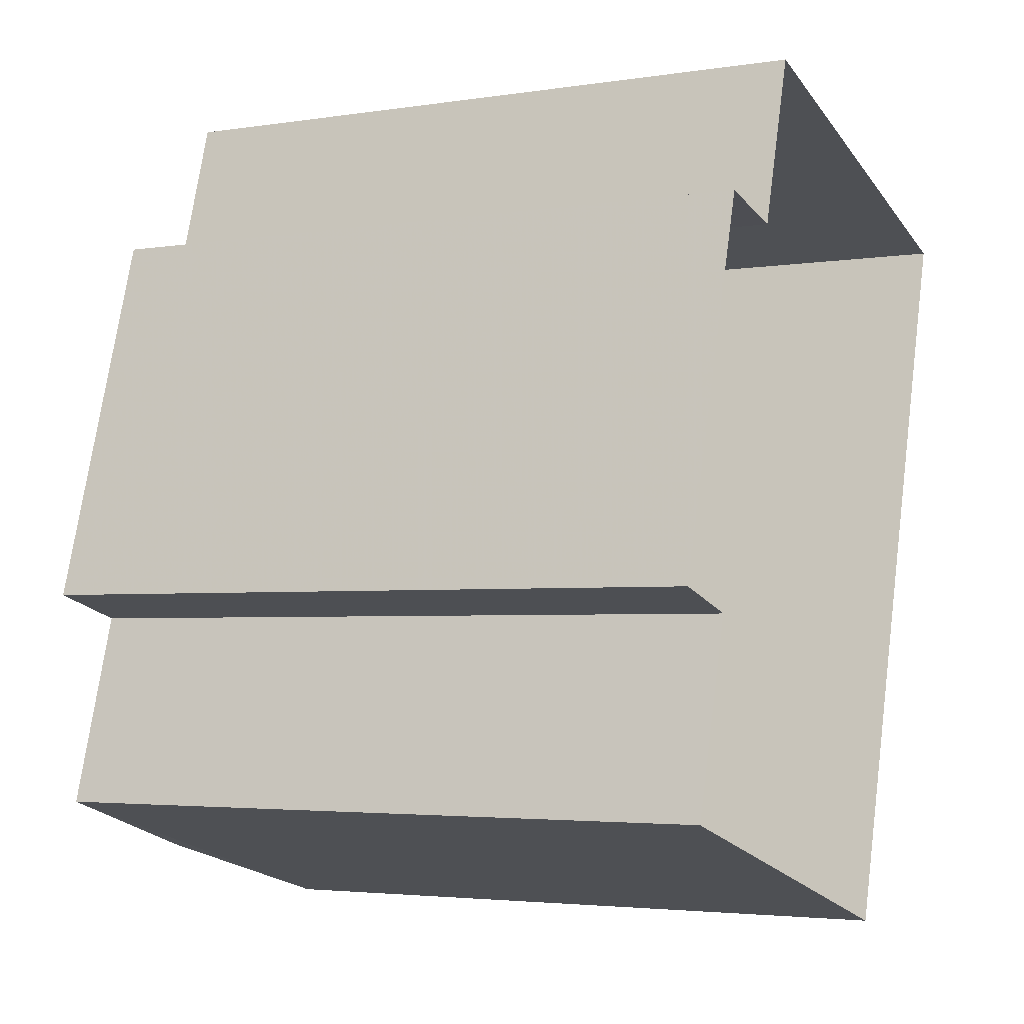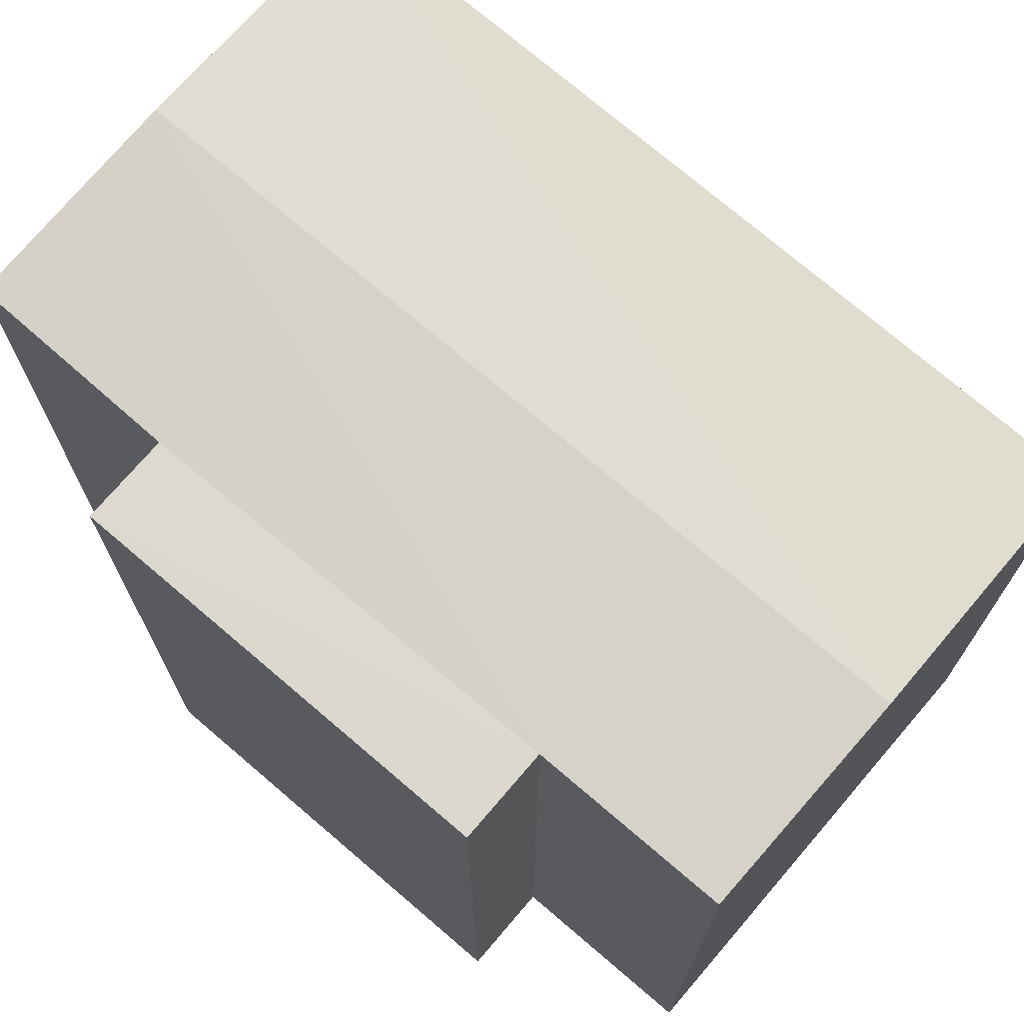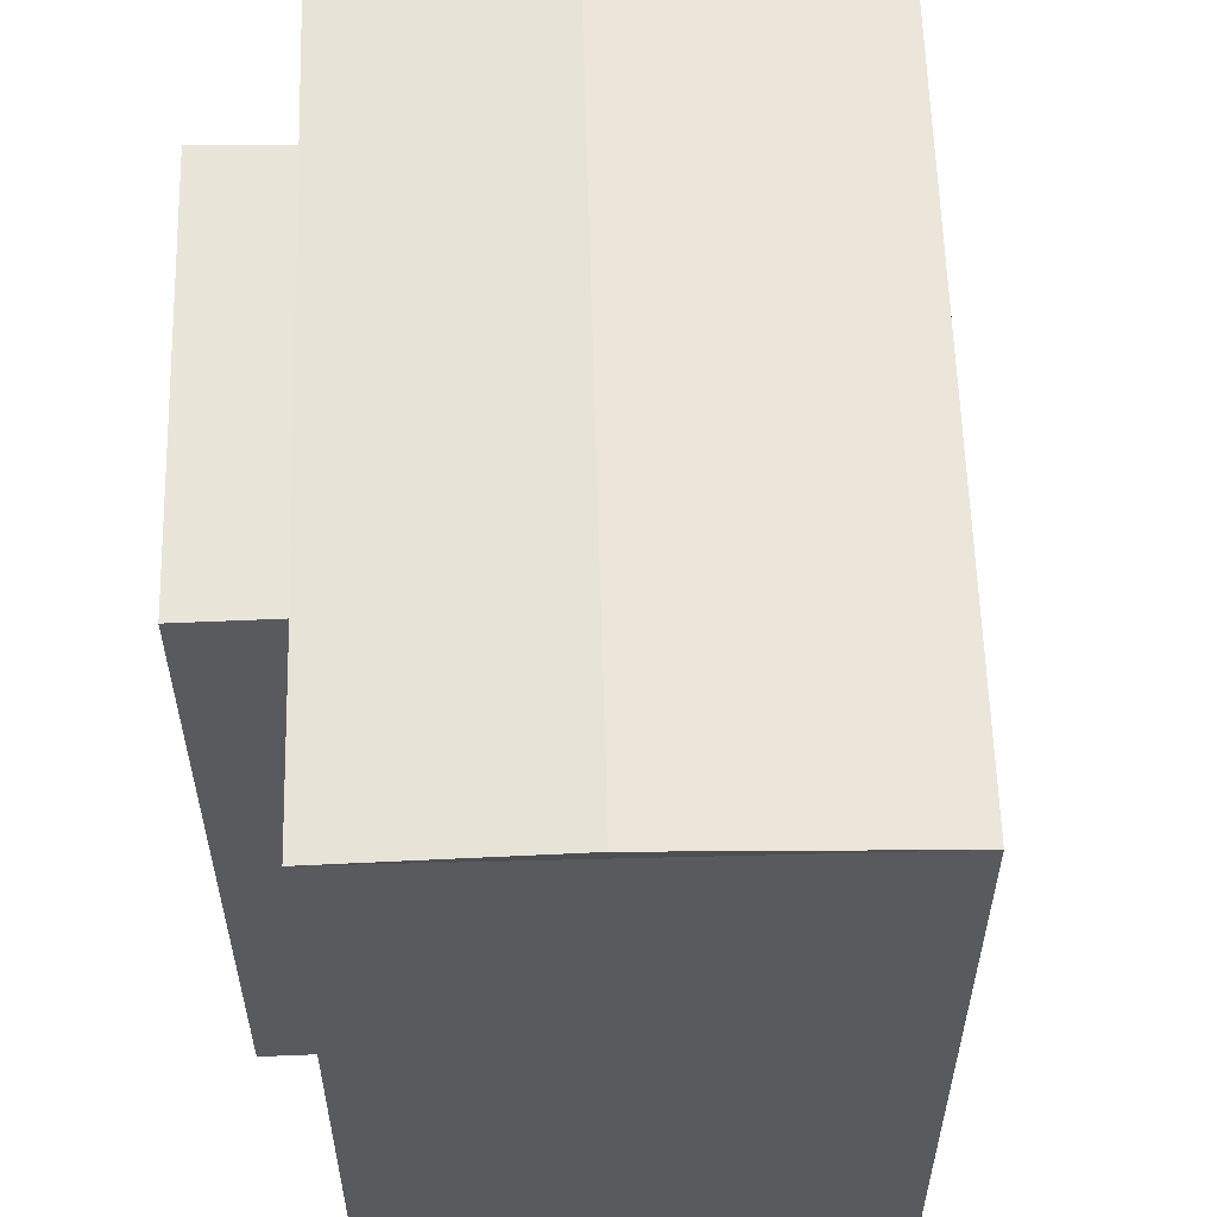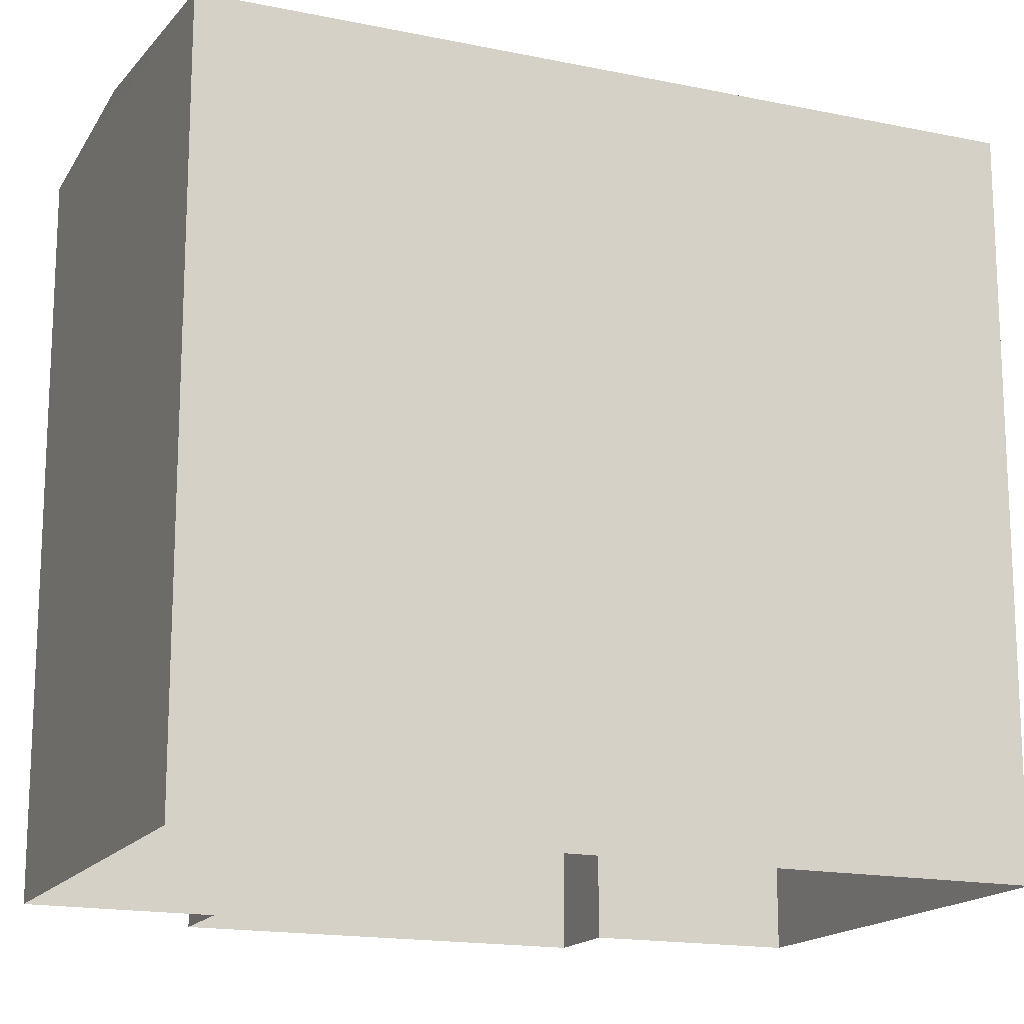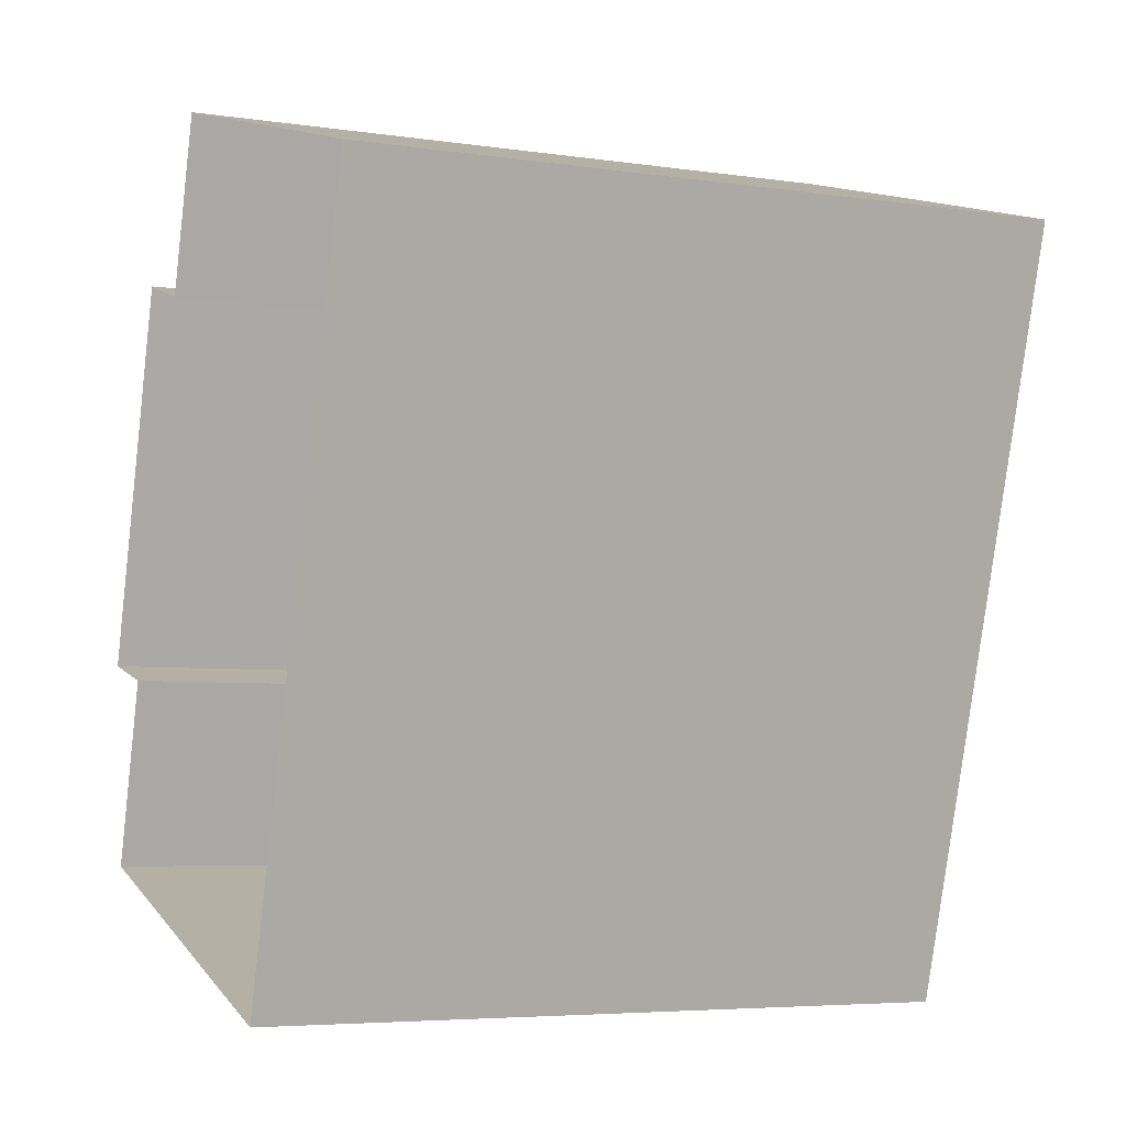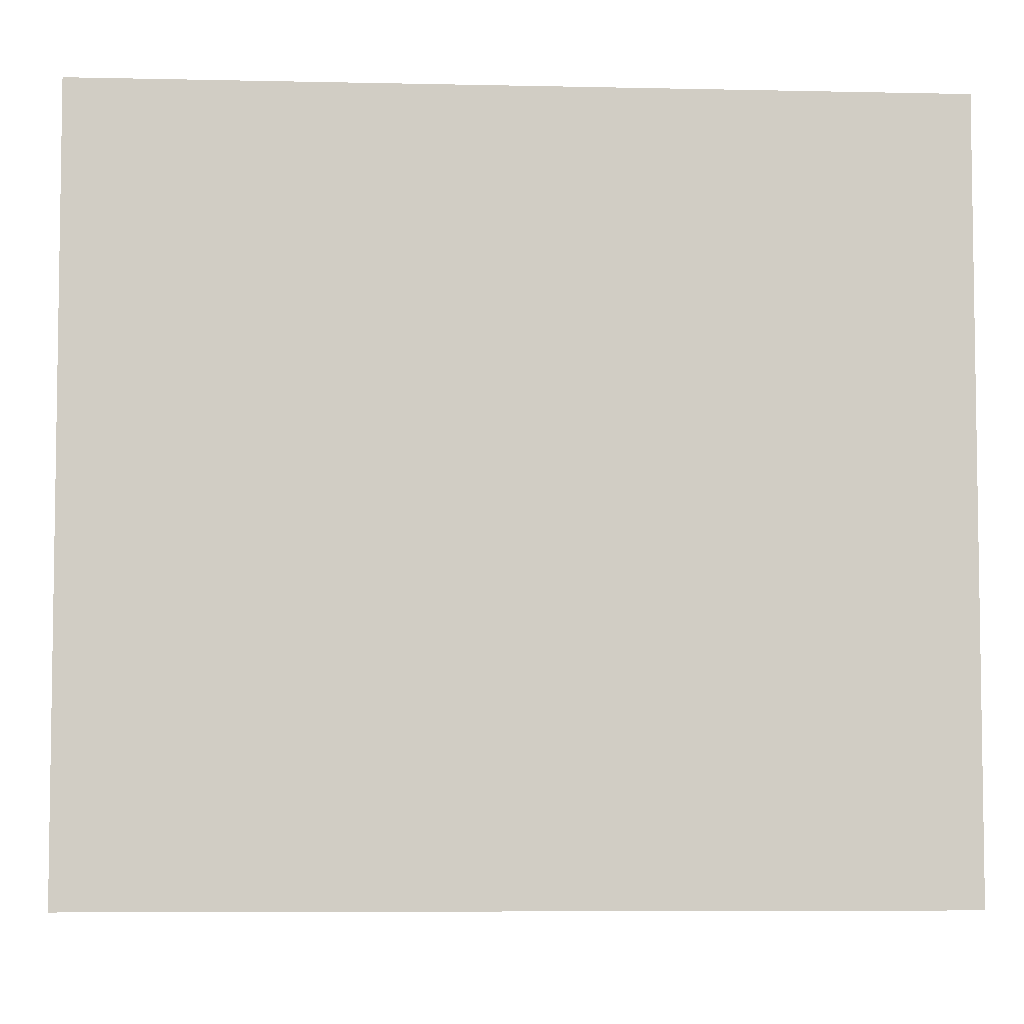
<metadata>
{"format":"obj","ext":"obj","renderer":"f3d","projection":"perspective","resolution":1024,"background":"white","views":[{"elev":-3.3,"azim":117.9,"up":"+Y"},{"elev":73.0,"azim":147.1,"up":"+Z"},{"elev":58.6,"azim":-165.0,"up":"+Z"},{"elev":-16.3,"azim":-96.8,"up":"+Z"},{"elev":-4.9,"azim":-114.8,"up":"+Y"},{"elev":-6.1,"azim":-77.3,"up":"+Z"}]}
</metadata>
<code>
v 1.231e+05 7.859e+05 13.99
v 1.231e+05 7.859e+05 13.99
v 1.231e+05 7.859e+05 13.99
v 1.231e+05 7.858e+05 13.99
v 1.231e+05 7.858e+05 13.99
v 1.231e+05 7.858e+05 13.99
v 1.231e+05 7.859e+05 13.99
v 1.231e+05 7.858e+05 13.99
v 1.231e+05 7.859e+05 24.11
v 1.231e+05 7.859e+05 23.86
v 1.231e+05 7.858e+05 23.86
v 1.231e+05 7.858e+05 24.1
v 1.231e+05 7.859e+05 23.86
v 1.231e+05 7.859e+05 23.86
v 1.231e+05 7.858e+05 23.86
v 1.231e+05 7.858e+05 23.86
v 1.231e+05 7.858e+05 23.86
v 1.231e+05 7.859e+05 23.86
f 1 2 3
f 4 3 5
f 6 4 5
f 5 2 7
f 5 7 8
f 3 2 5
f 9 10 11
f 12 9 11
f 12 13 9
f 13 14 9
f 15 13 12
f 13 15 16
f 17 15 12
f 18 13 16
f 14 10 9
f 11 17 12
f 13 2 1
f 14 13 1
f 13 7 2
f 13 18 7
f 18 8 7
f 18 16 8
f 15 5 8
f 16 15 8
f 15 6 5
f 15 17 6
f 11 4 6
f 17 11 6
f 11 3 4
f 11 10 3
f 10 1 3
f 10 14 1

</code>
